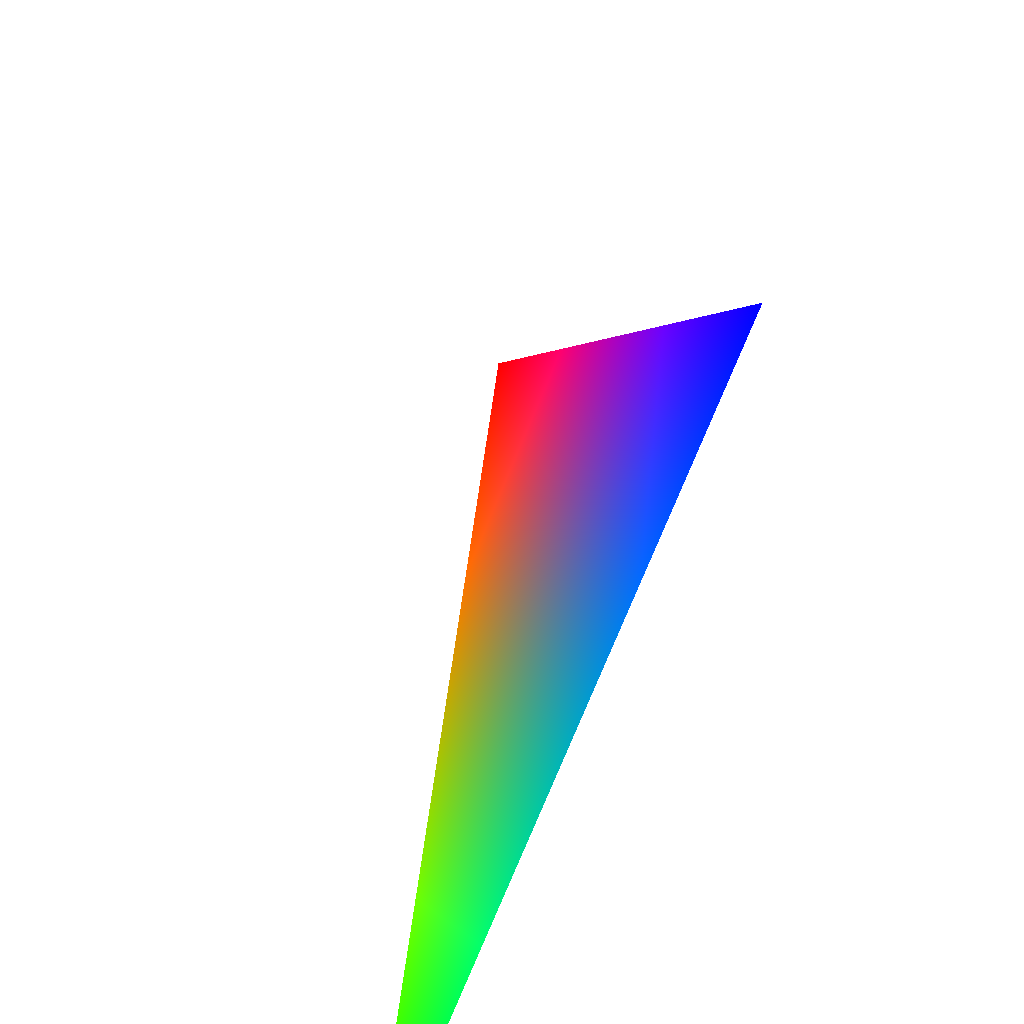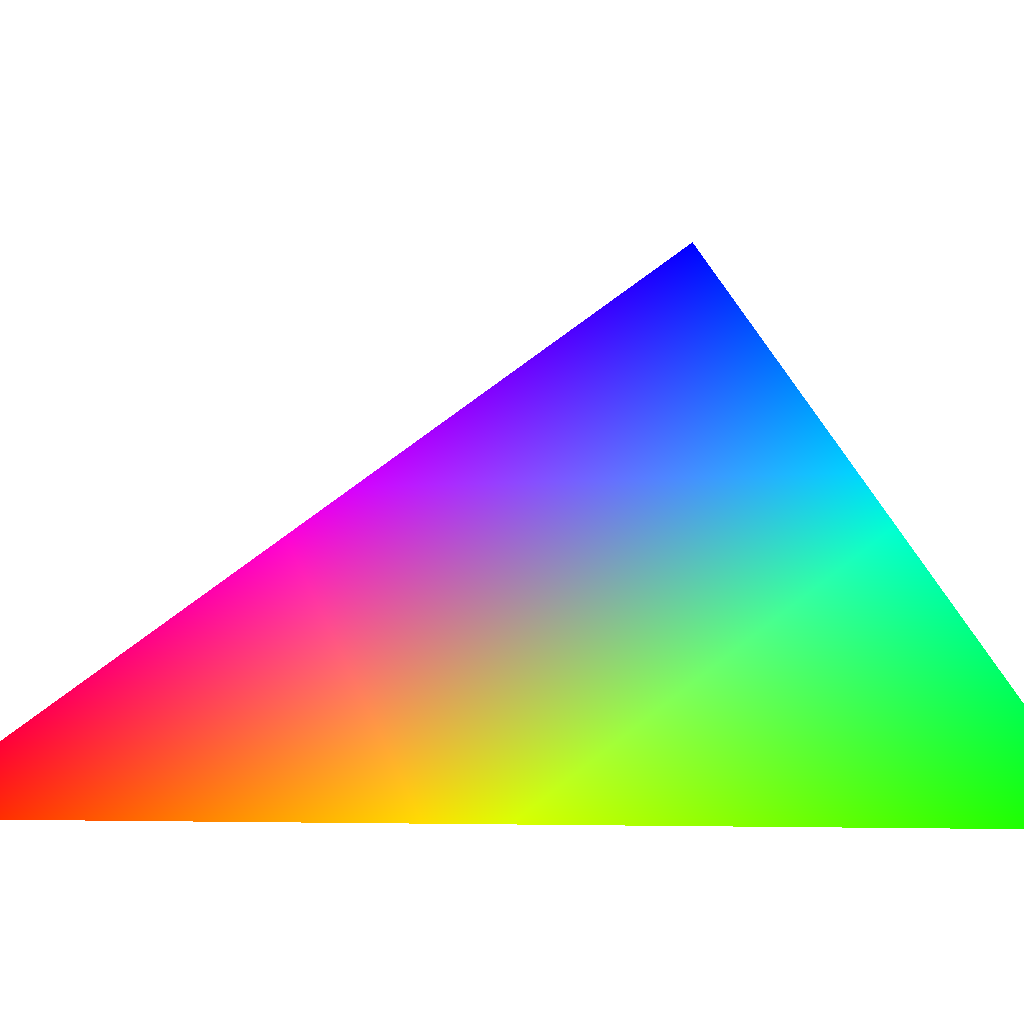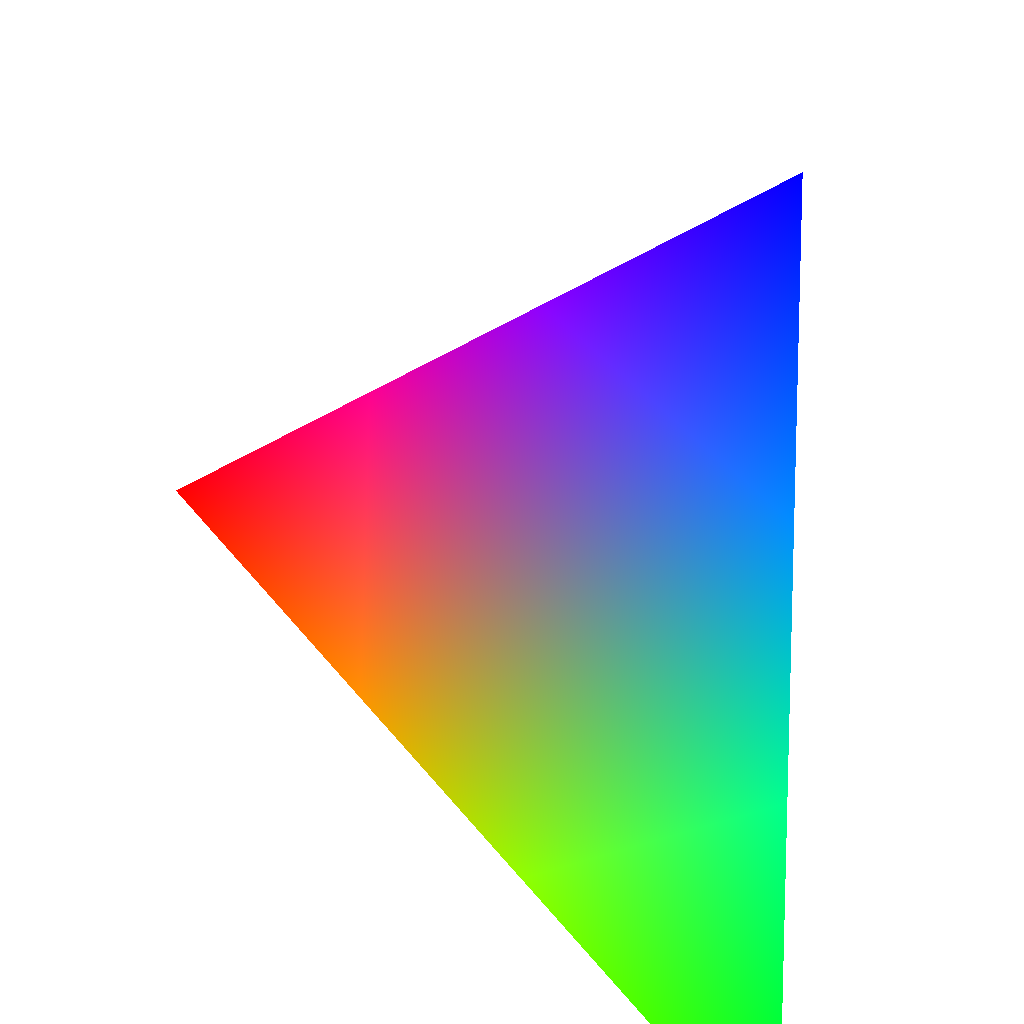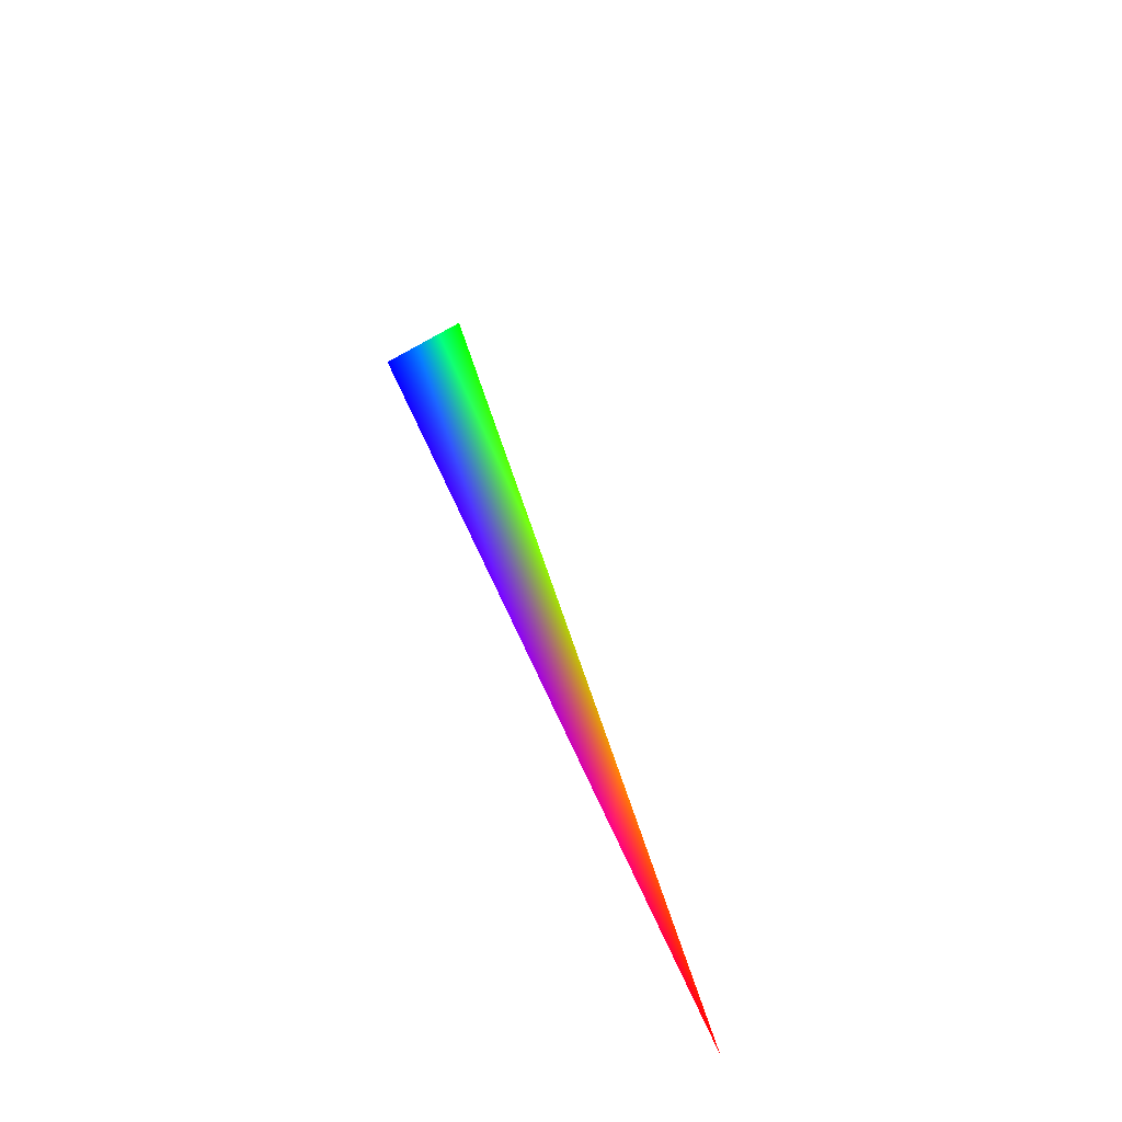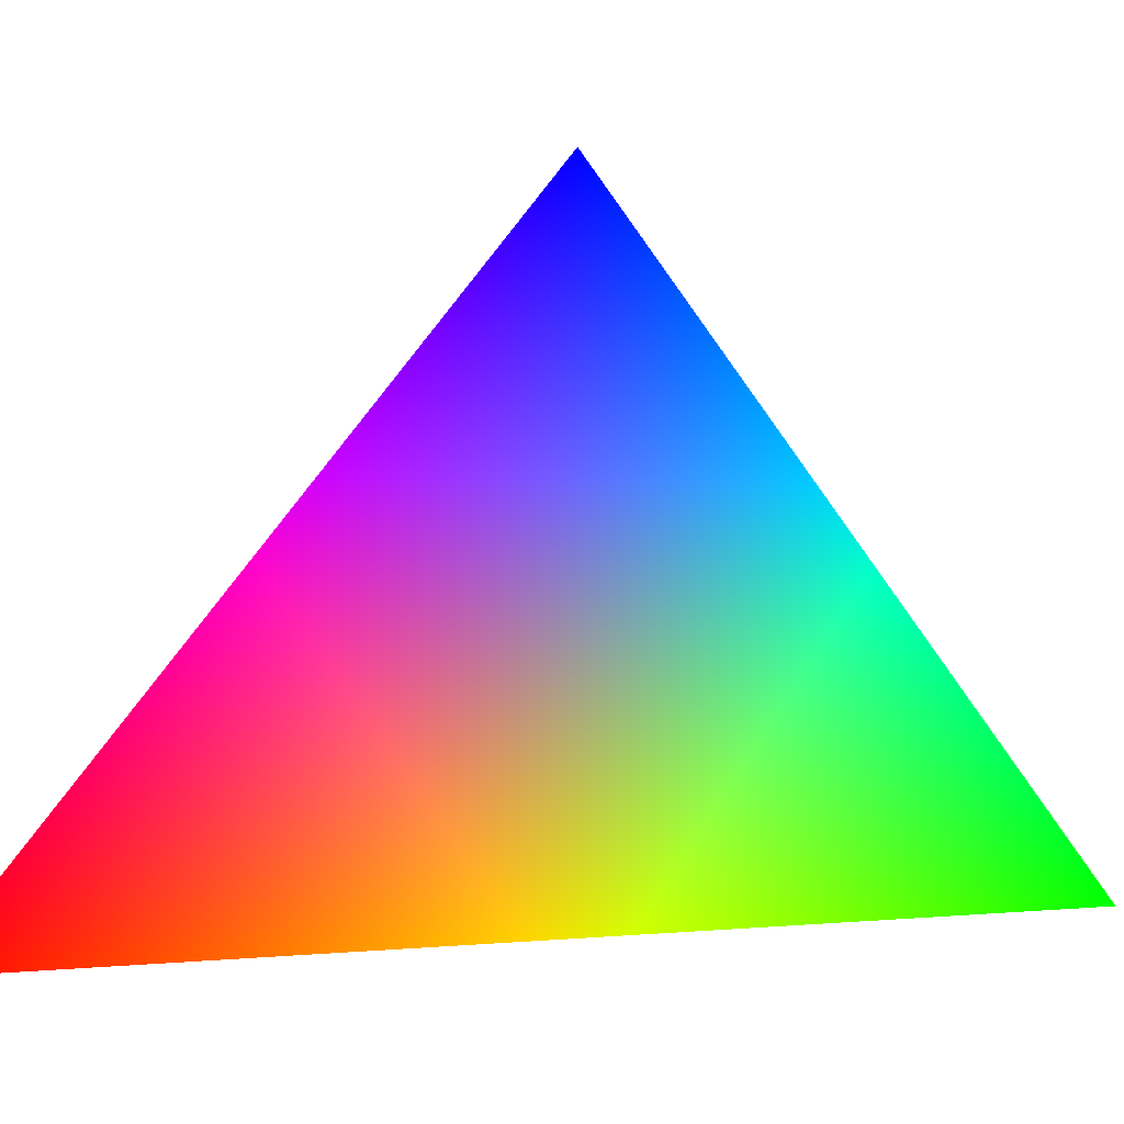
<metadata>
{"format":"obj","ext":"obj","renderer":"f3d","projection":"perspective","resolution":1024,"background":"white","views":[{"elev":40.0,"azim":-156.8,"up":"+Z"},{"elev":-18.0,"azim":124.4,"up":"+Z"},{"elev":33.4,"azim":165.0,"up":"+Z"},{"elev":-24.9,"azim":-9.5,"up":"+Y"},{"elev":8.2,"azim":80.3,"up":"+Z"}]}
</metadata>
<code>
v 0.4126 0.309 0.8569 0 0 1
v 0.9272 -0.309 0.2116 1 0 0
v 0.573 0.809 0.1308 0 1 0
f 1 2 3

</code>
